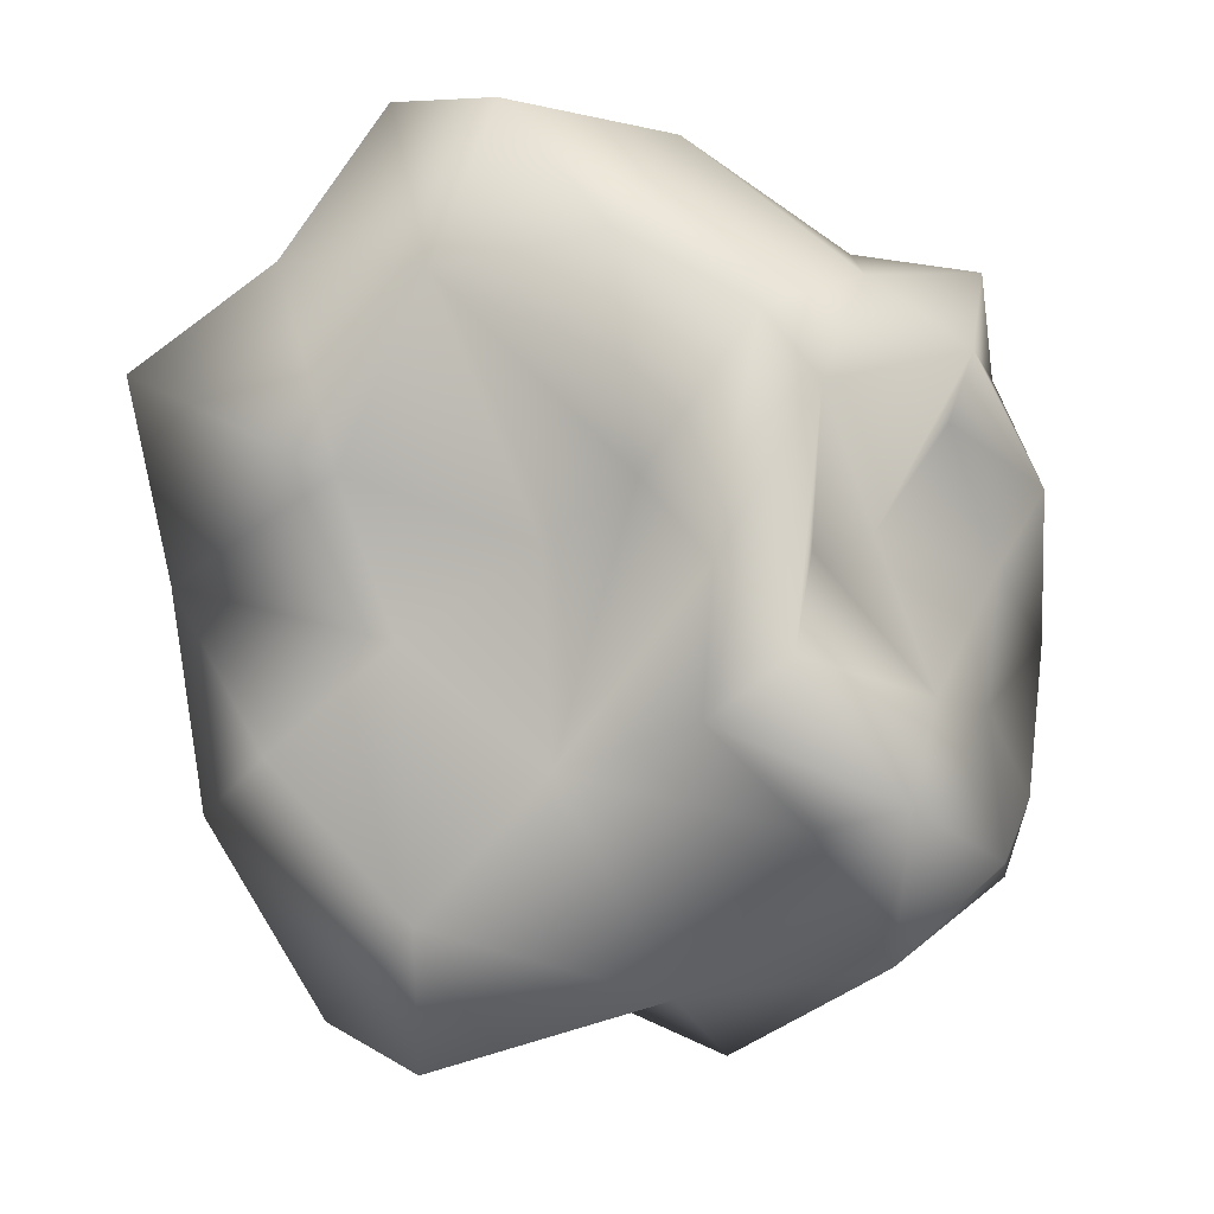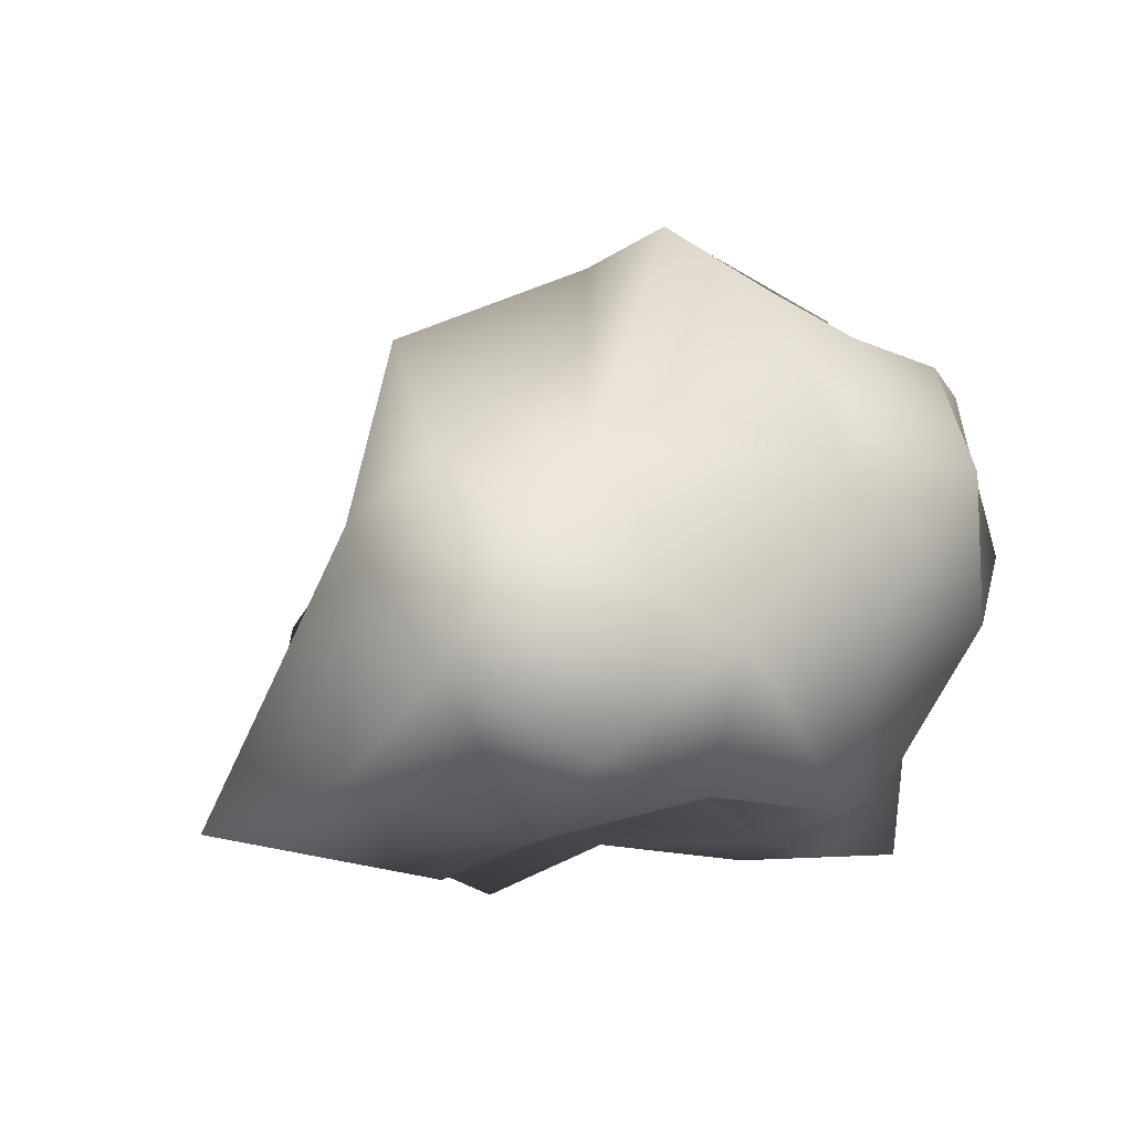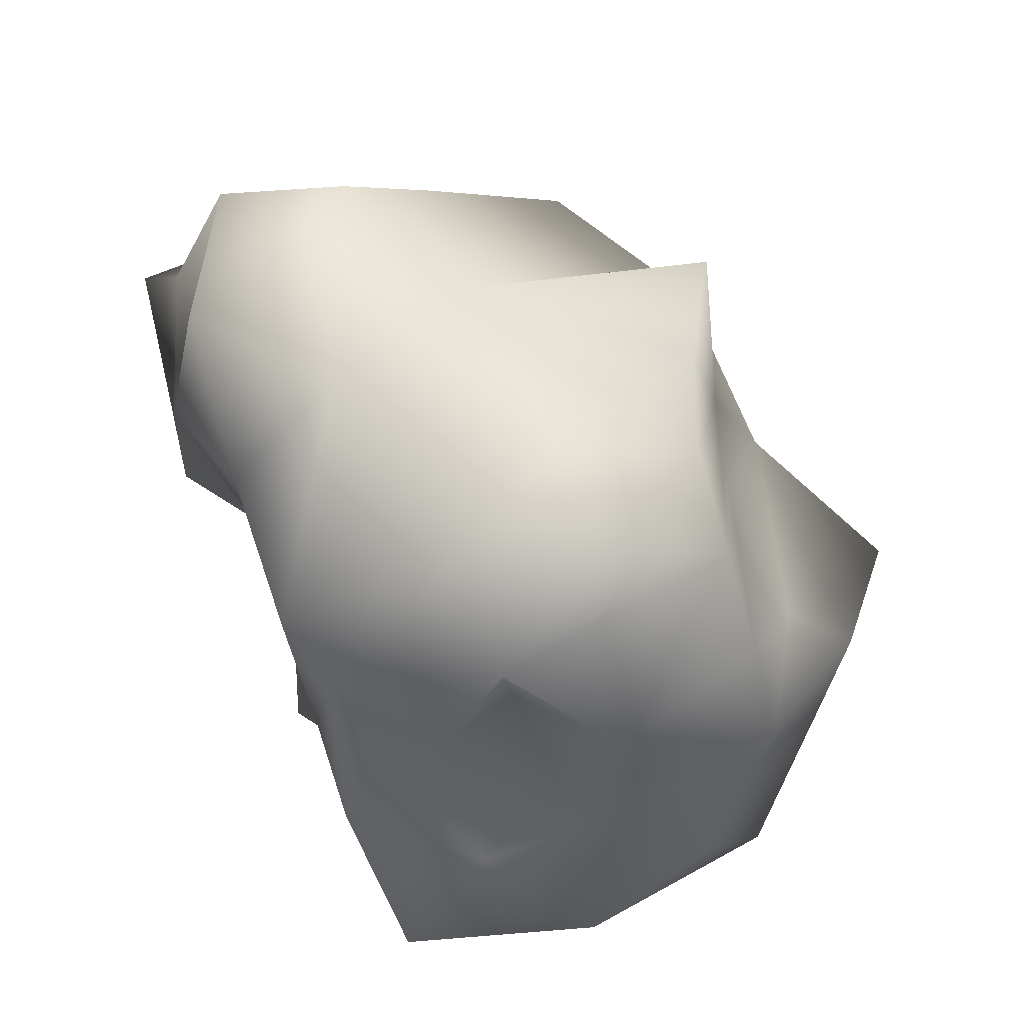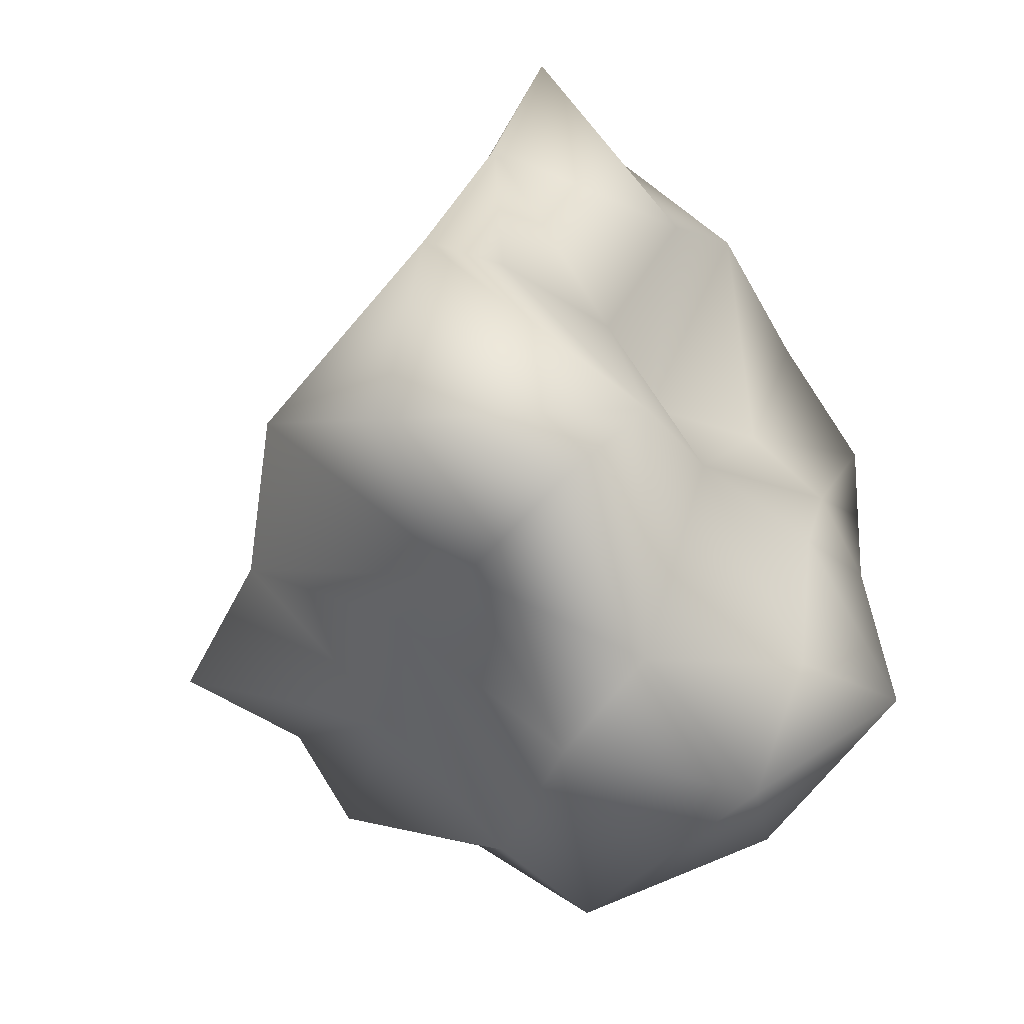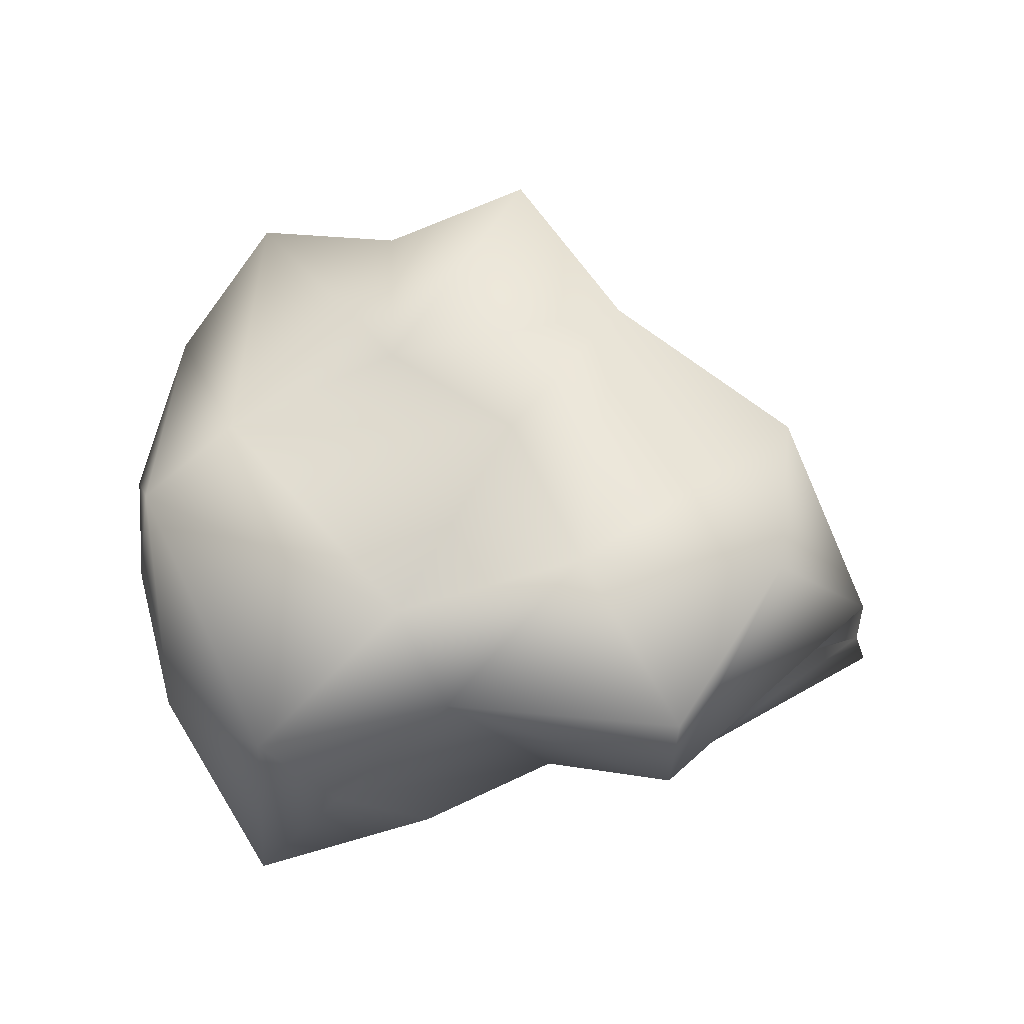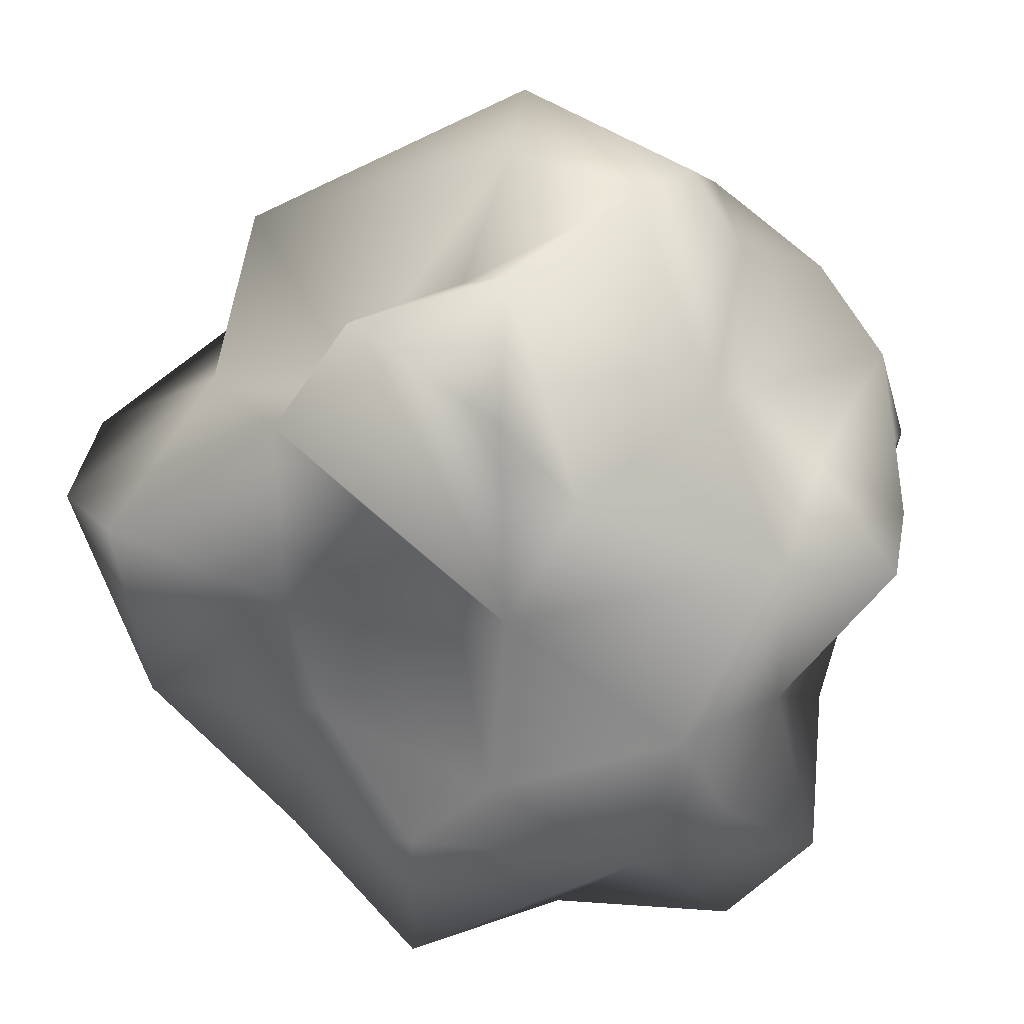
<metadata>
{"format":"obj","ext":"obj","renderer":"f3d","projection":"perspective","resolution":1024,"background":"white","views":[{"elev":-15.1,"azim":-174.6,"up":"+Y"},{"elev":66.6,"azim":164.7,"up":"+Y"},{"elev":42.1,"azim":-122.4,"up":"+Y"},{"elev":-70.4,"azim":116.0,"up":"+Y"},{"elev":-78.4,"azim":3.4,"up":"+Y"},{"elev":73.4,"azim":125.8,"up":"+Z"}]}
</metadata>
<code>
o Meteor
v 0.1826 -0.2038 -0.4009
v 0.006456 -0.08379 -0.4839
v 0.2954 0.006126 -0.4419
v -0.2251 0.006859 0.1364
v -0.04191 0.1472 -0.006223
v -0.2274 0.1343 0.01606
v -0.7059 -0.1407 -0.316
v -0.7851 -0.01213 -0.1315
v -0.7178 -4.3e-05 -0.4473
v -0.7852 0.1802 -0.1804
v -0.7803 0.1144 -0.3939
v -0.1682 0.03577 -0.4774
v -0.05742 0.3154 -0.6815
v 0.05639 0.085 -0.6277
v -0.7279 -0.3137 -0.09408
v -0.6091 -0.2507 -0.01337
v -0.6978 -0.008562 0.07357
v -0.2753 0.3552 -0.6944
v -0.4475 0.2408 -0.7241
v -0.347 0.525 -0.5704
v -0.479 -0.156 -0.6635
v -0.6055 -0.3286 -0.6391
v -0.6391 -0.1776 -0.529
v -0.5496 0.4498 -0.3499
v -0.5678 0.3578 -0.5116
v -0.3875 -0.0408 -0.6551
v -0.1892 -0.2571 -0.5331
v -0.3714 -0.2207 -0.619
v -0.7568 -0.2367 -0.2239
v 0.09357 -0.1318 -0.108
v -0.05409 -0.2384 0.1168
v 0.1622 -0.3754 -0.03902
v -0.6859 0.0952 -0.04033
v -0.7305 0.3278 -0.1973
v -0.5267 0.2282 -0.04228
v -0.4916 0.3586 -0.04769
v -0.6946 0.2493 -0.5307
v -0.5159 0.1615 -0.6884
v -0.5707 0.01954 -0.5428
v 0.2717 -0.2603 -0.3258
v 0.16 -0.03438 -0.2822
v -0.7167 -0.347 -0.3854
v -0.5808 -0.4746 -0.4176
v -0.4992 -0.02273 -0.6248
v -0.5195 0.4899 -0.1159
v -0.6187 0.4194 -0.1724
v 0.113 0.229 -0.2866
v 0.2283 0.1746 -0.3662
v 0.07131 0.4635 -0.2761
v 0.0167 0.5965 -0.5436
v -0.121 0.6452 -0.423
v -0.38 -0.1701 0.06285
v -0.3733 -0.0898 0.2199
v -0.5614 -0.01575 0.2359
v -0.2359 0.4879 -0.2737
v -0.2965 0.08246 -0.5965
v -0.6634 0.1701 -0.4959
v -0.05005 0.5305 -0.245
v -0.3738 -0.5537 -0.2202
v -0.4478 0.1988 0.06713
v -0.714 0.4041 -0.3866
v -0.1291 -0.4389 -0.1926
v 0.1479 0.3799 -0.5675
v 0.3369 0.2486 -0.5414
v -0.3174 0.409 0.02206
v -0.214 -0.2418 -0.03745
v -0.01543 -0.5919 -0.3875
v -0.3203 -0.5027 -0.3675
v 0.1342 -0.5035 -0.2027
v -0.06117 -0.01996 -0.04162
v -0.4919 -0.3359 -0.5425
v -0.1363 0.5356 -0.6754
v -0.02762 0.07766 -0.1503
v -0.04854 0.429 -0.0241
v -0.1817 -0.2001 0.2905
v -0.4073 0.5348 -0.01405
v -0.02516 -0.4336 -0.5117
f 1 2 3
f 4 5 6
f 7 8 9
f 10 11 8
f 12 13 14
f 15 16 17
f 18 19 20
f 21 22 23
f 24 20 25
f 26 27 28
f 29 8 7
f 30 31 32
f 8 17 33
f 34 35 36
f 37 38 39
f 40 3 41
f 25 20 19
f 38 37 25
f 28 22 21
f 42 22 43
f 38 21 44
f 45 24 46
f 47 41 48
f 34 10 35
f 49 50 51
f 3 40 1
f 52 53 54
f 51 20 55
f 12 56 13
f 11 37 57
f 56 18 13
f 55 58 51
f 43 59 15
f 60 35 33
f 34 61 37
f 32 31 62
f 63 49 64
f 53 60 54
f 65 60 6
f 25 19 38
f 16 66 52
f 23 9 39
f 31 66 62
f 67 62 68
f 32 69 40
f 21 38 26
f 30 70 31
f 36 35 60
f 71 68 43
f 13 18 72
f 47 5 73
f 64 48 3
f 13 72 50
f 59 62 66
f 40 41 30
f 58 74 49
f 64 3 14
f 50 72 51
f 52 31 75
f 33 35 10
f 7 23 42
f 43 68 59
f 63 50 49
f 17 8 15
f 11 34 37
f 3 48 41
f 61 24 25
f 74 58 55
f 60 65 36
f 41 73 30
f 29 7 42
f 23 7 9
f 76 55 45
f 65 74 55
f 29 15 8
f 1 40 77
f 70 73 5
f 26 56 27
f 76 65 55
f 4 53 75
f 77 67 68
f 27 12 2
f 47 73 41
f 33 17 60
f 49 48 64
f 5 75 31
f 71 27 68
f 63 64 14
f 12 14 2
f 8 11 9
f 44 23 39
f 53 6 60
f 47 74 5
f 17 54 60
f 22 42 23
f 57 9 11
f 16 52 54
f 5 31 70
f 31 52 66
f 62 67 69
f 32 62 69
f 53 52 75
f 12 27 56
f 67 77 69
f 30 32 40
f 72 18 20
f 77 27 2
f 45 46 36
f 19 18 56
f 58 49 51
f 24 45 55
f 55 20 24
f 59 66 16
f 65 5 74
f 73 70 30
f 5 65 6
f 34 36 46
f 16 54 17
f 16 15 59
f 3 2 14
f 26 19 56
f 23 44 21
f 19 26 38
f 43 15 42
f 37 61 25
f 13 50 63
f 77 2 1
f 61 46 24
f 46 61 34
f 57 39 9
f 47 49 74
f 71 22 28
f 20 51 72
f 36 76 45
f 59 68 62
f 75 5 4
f 14 13 63
f 42 15 29
f 27 71 28
f 36 65 76
f 26 28 21
f 47 48 49
f 57 37 39
f 77 68 27
f 40 69 77
f 10 34 11
f 4 6 53
f 39 38 44
f 33 10 8
f 43 22 71

</code>
